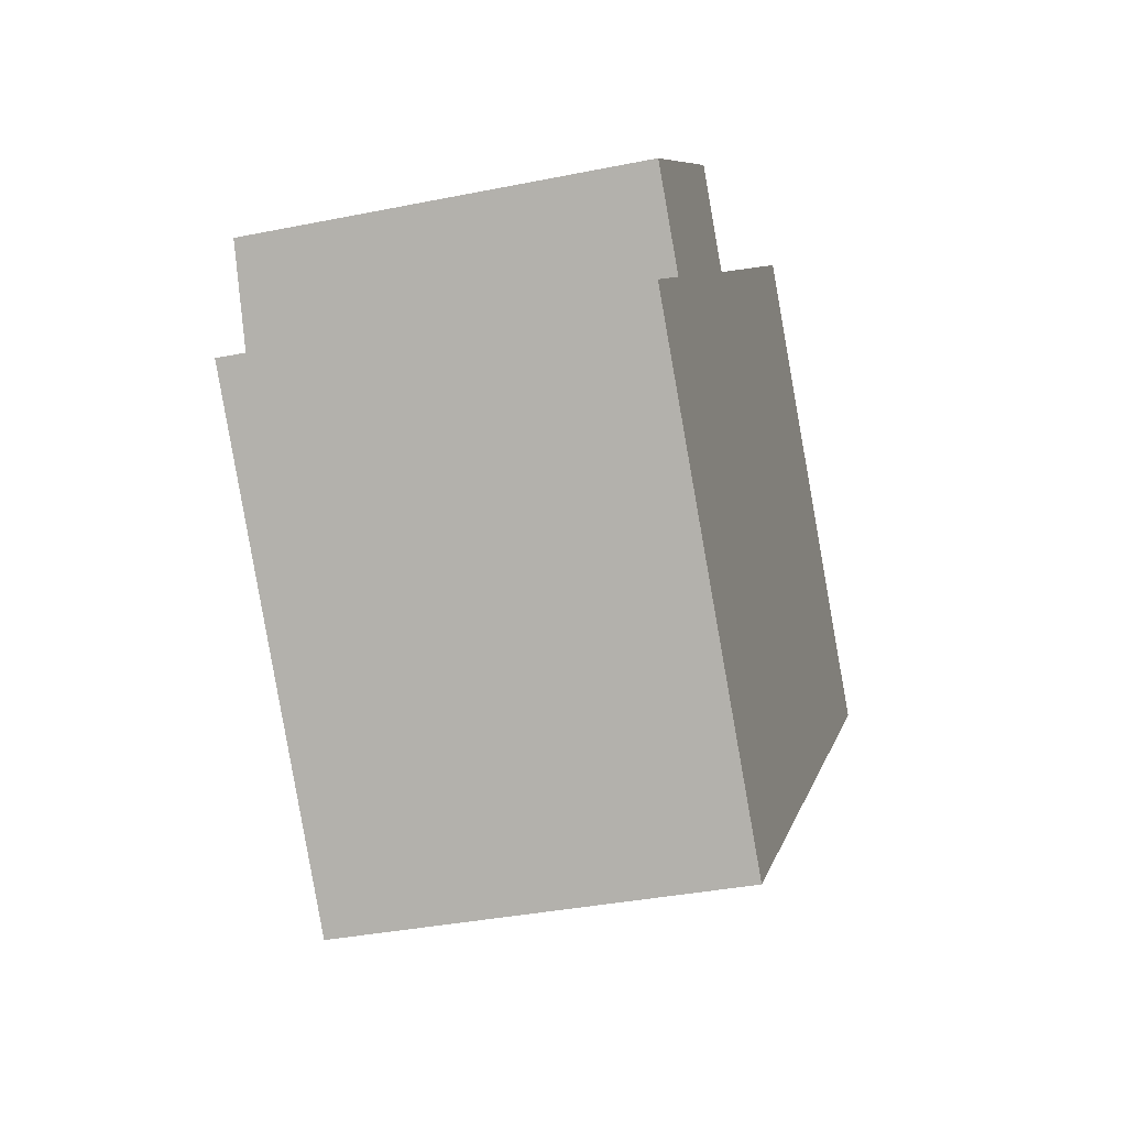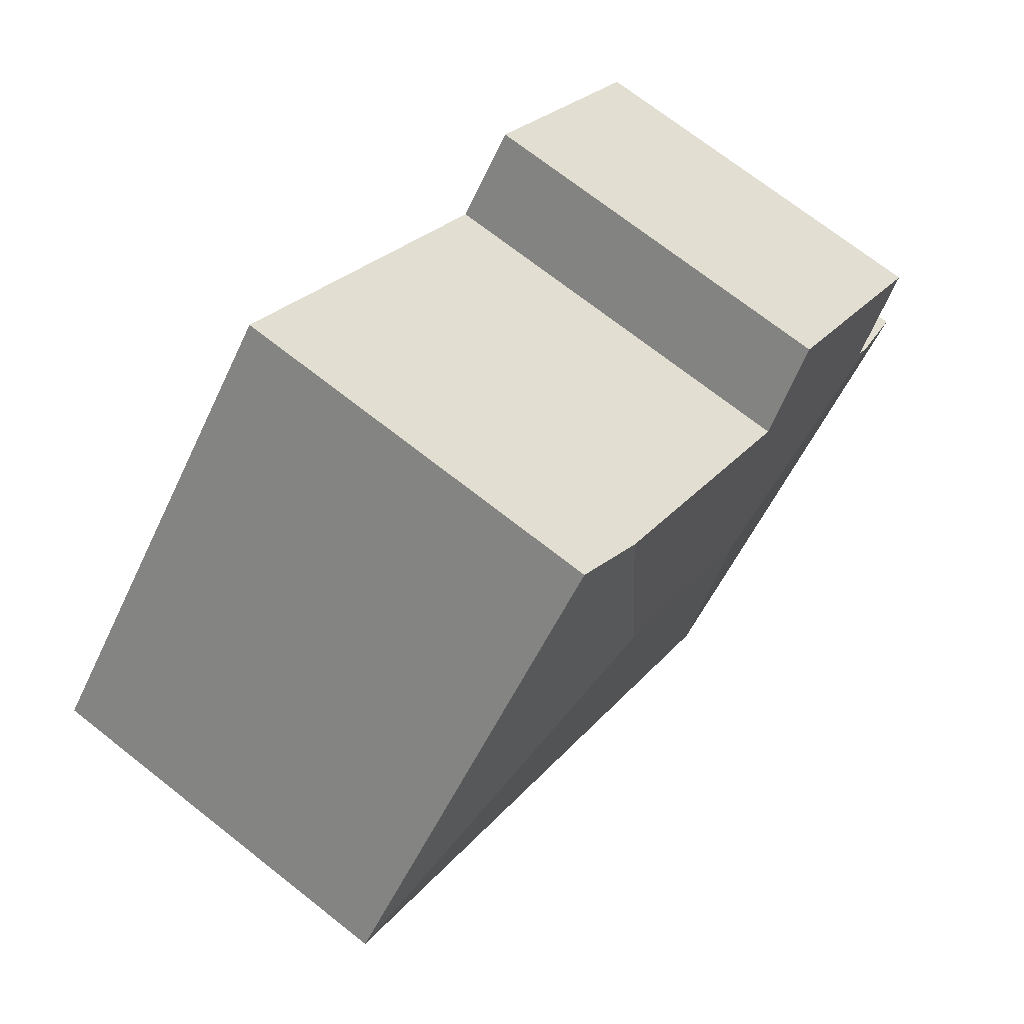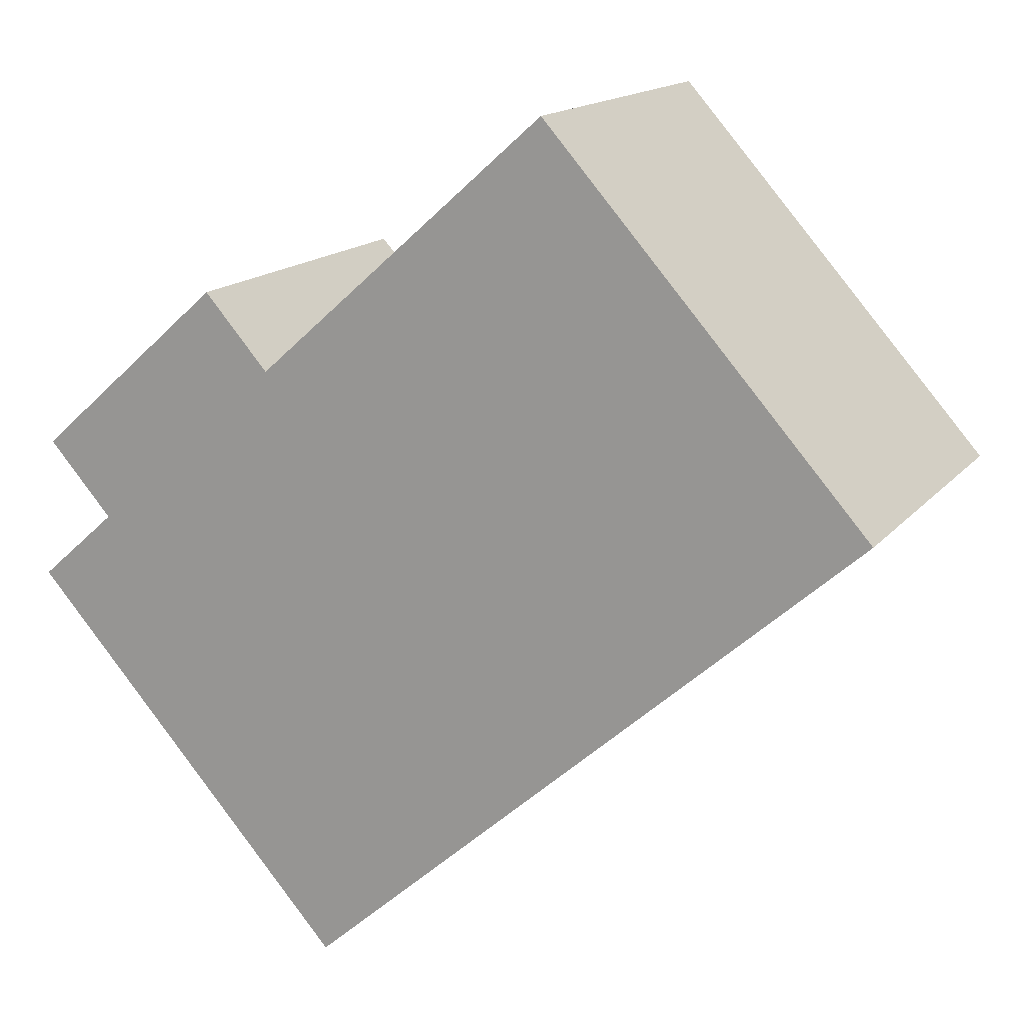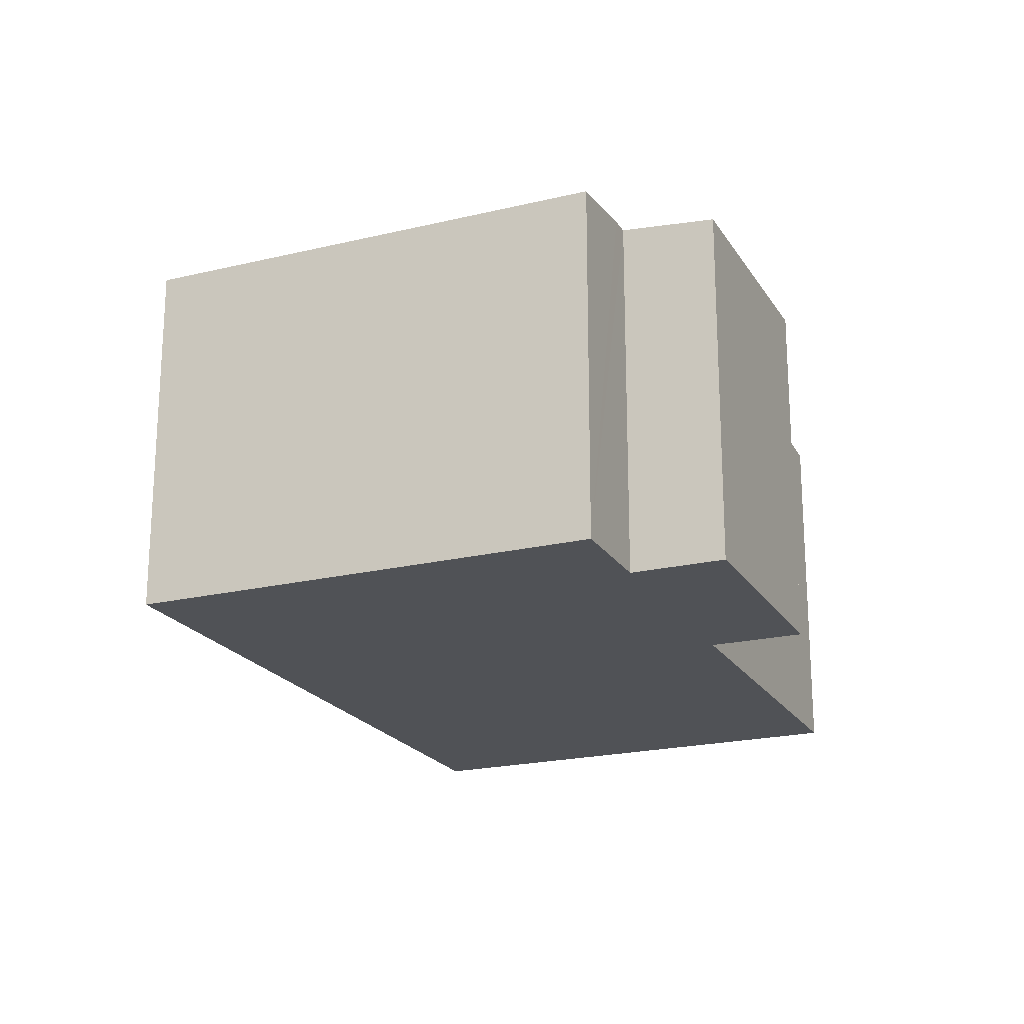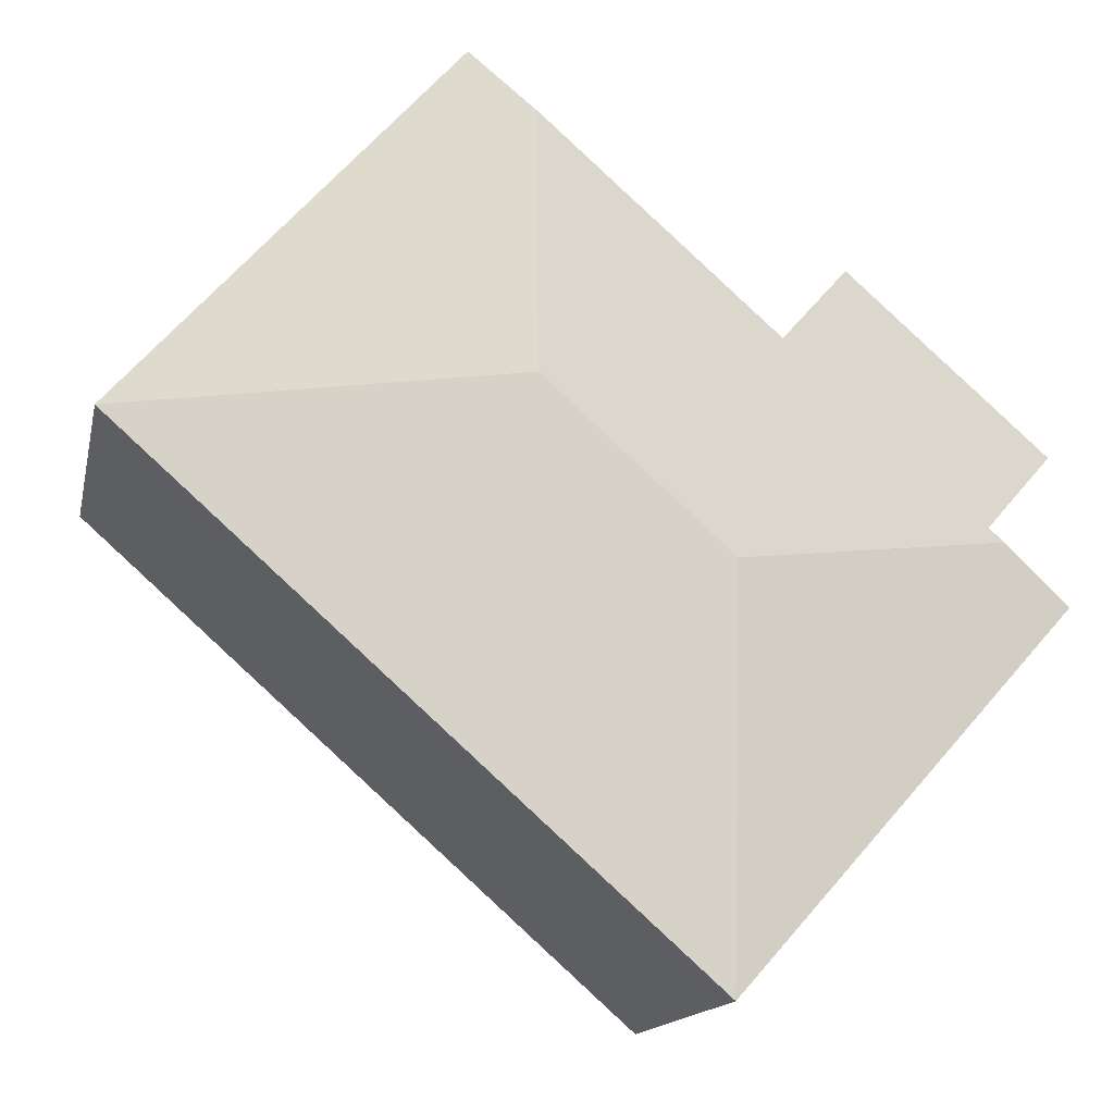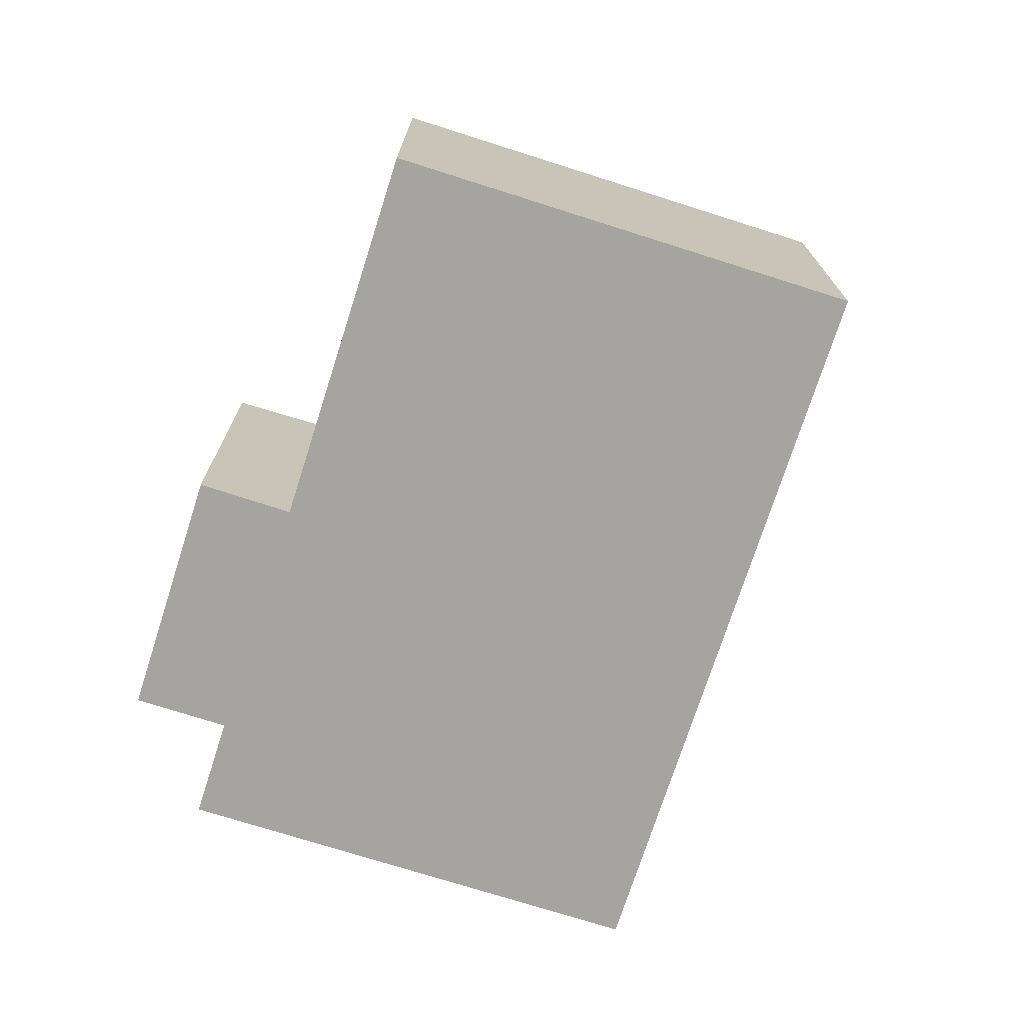
<metadata>
{"format":"obj","ext":"obj","renderer":"f3d","projection":"perspective","resolution":1024,"background":"white","views":[{"elev":-35.3,"azim":-74.9,"up":"+Z"},{"elev":71.4,"azim":128.2,"up":"+Z"},{"elev":15.4,"azim":25.1,"up":"+Z"},{"elev":-20.9,"azim":-108.2,"up":"+Y"},{"elev":-14.7,"azim":168.1,"up":"+Z"},{"elev":-73.5,"azim":30.7,"up":"+Y"}]}
</metadata>
<code>
v  11.63 7.589 10.3
v  10.36 8.08 3.815
v  10.32 7.753 9.138
v  18.31 7.588 2.81
v  6.611 8.08 0.5
v  6.67 7.59 -7.487
v  2.485 7.589 -2.789
v  0 7.589 4.647e-16
v  1.314 7.753 1.164
v  1.617 7.753 1.432
v  4.241 7.589 6.44
v  0.284 7.589 2.937
v  5.573 7.754 4.922
v  5.573 -3.014e-16 4.922
v  4.241 -3.943e-16 6.44
v  11.63 -6.309e-16 10.3
v  18.31 -1.721e-16 2.81
v  10.32 -5.595e-16 9.138
v  0 0 0
v  1.617 -8.768e-17 1.432
v  1.314 -7.127e-17 1.164
v  0.284 -1.798e-16 2.937
v  6.67 4.584e-16 -7.487
v  2.485 1.708e-16 -2.789
g defaultobject
f 1 2 3
f 2 1 4
f 5 4 6
f 4 5 2
f 7 5 6
f 5 7 8
f 5 8 9
f 5 9 10
f 11 10 12
f 10 11 5
f 5 11 13
f 13 2 5
f 2 13 3
f 11 14 13
f 14 11 15
f 16 4 1
f 4 16 17
f 14 3 13
f 3 14 1
f 1 14 16
f 16 14 18
f 19 9 8
f 9 19 10
f 10 19 20
f 20 19 21
f 22 11 12
f 11 22 15
f 4 23 6
f 23 4 17
f 23 7 6
f 7 23 8
f 8 23 24
f 8 24 19
f 20 12 10
f 12 20 22
f 17 24 23
f 24 17 19
f 19 17 21
f 21 17 20
f 20 17 22
f 22 17 14
f 14 17 18
f 18 17 16
f 15 22 14

</code>
